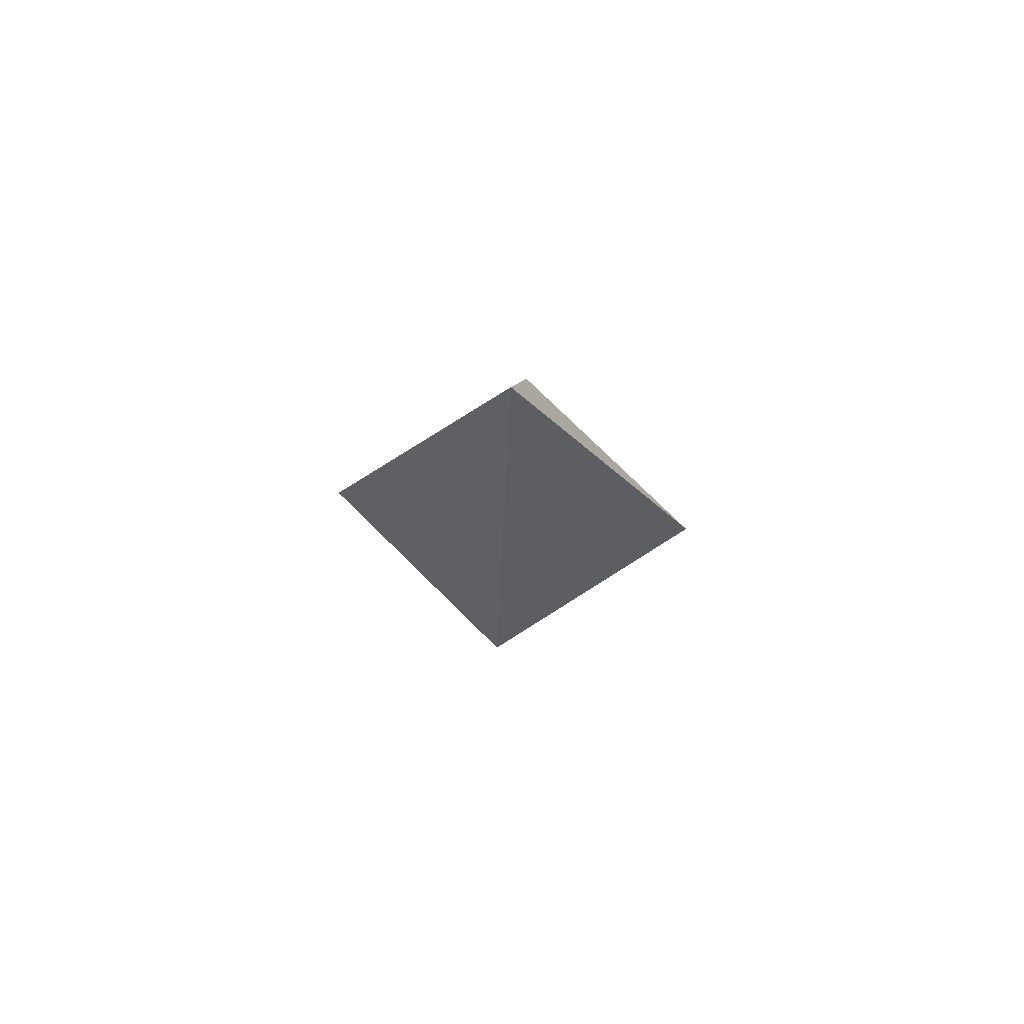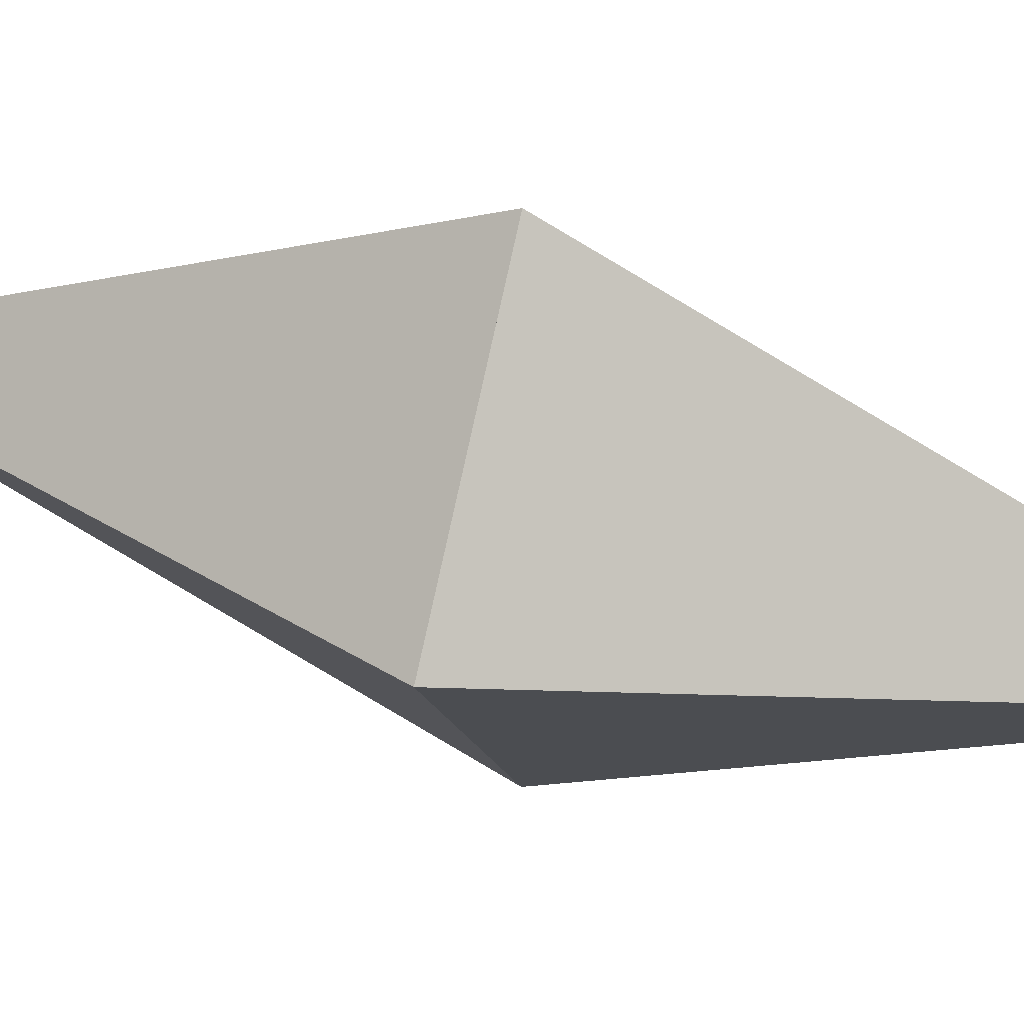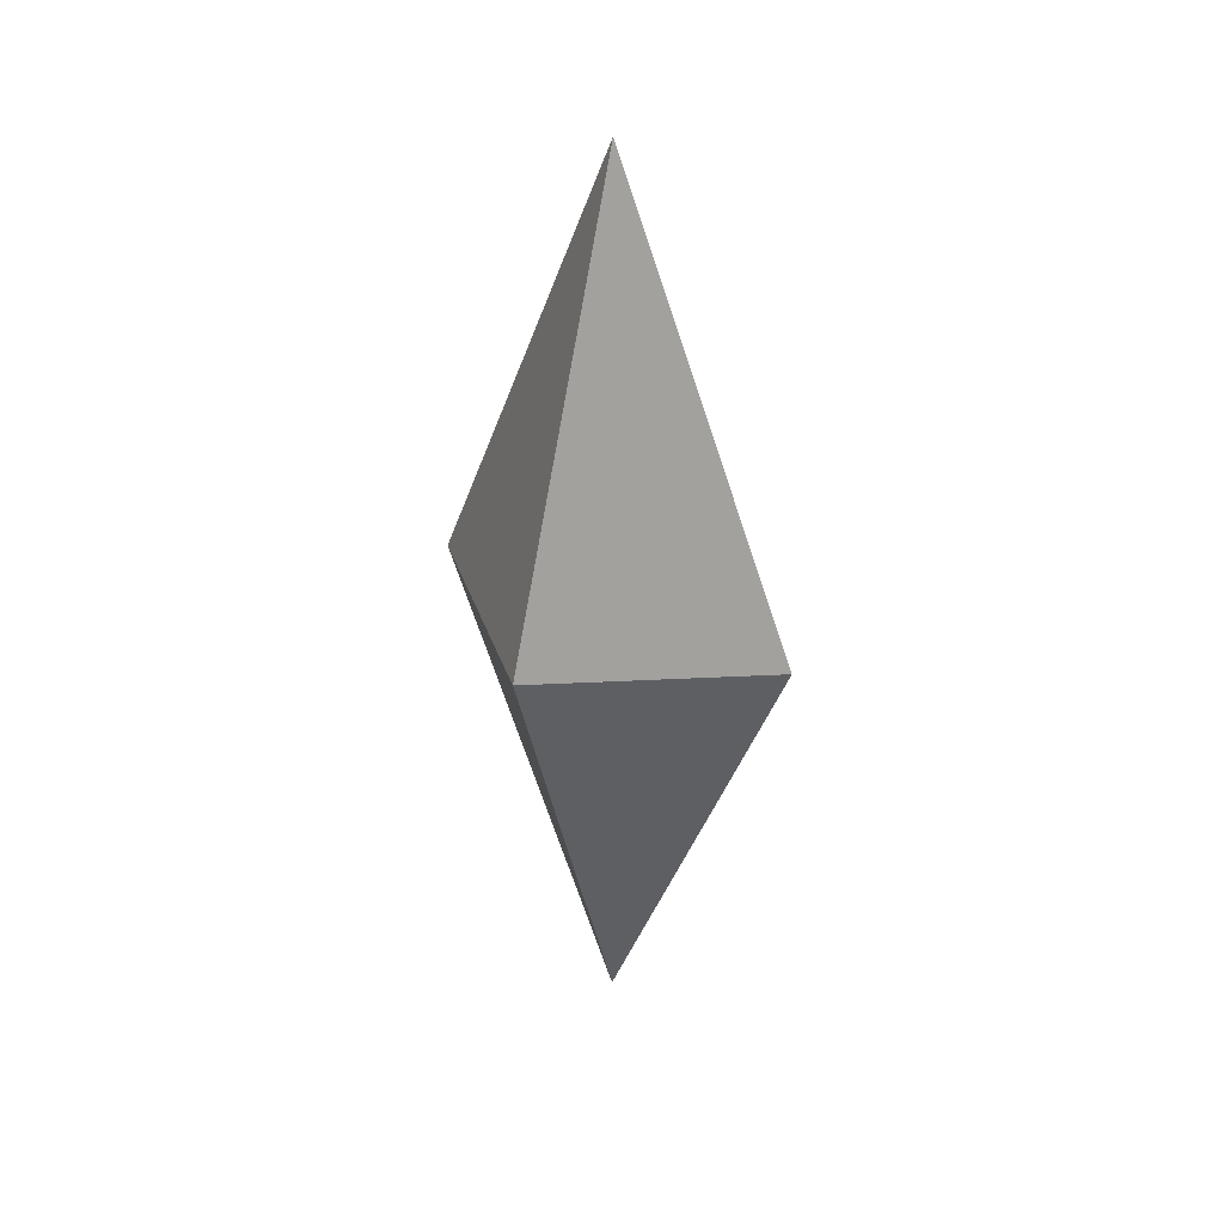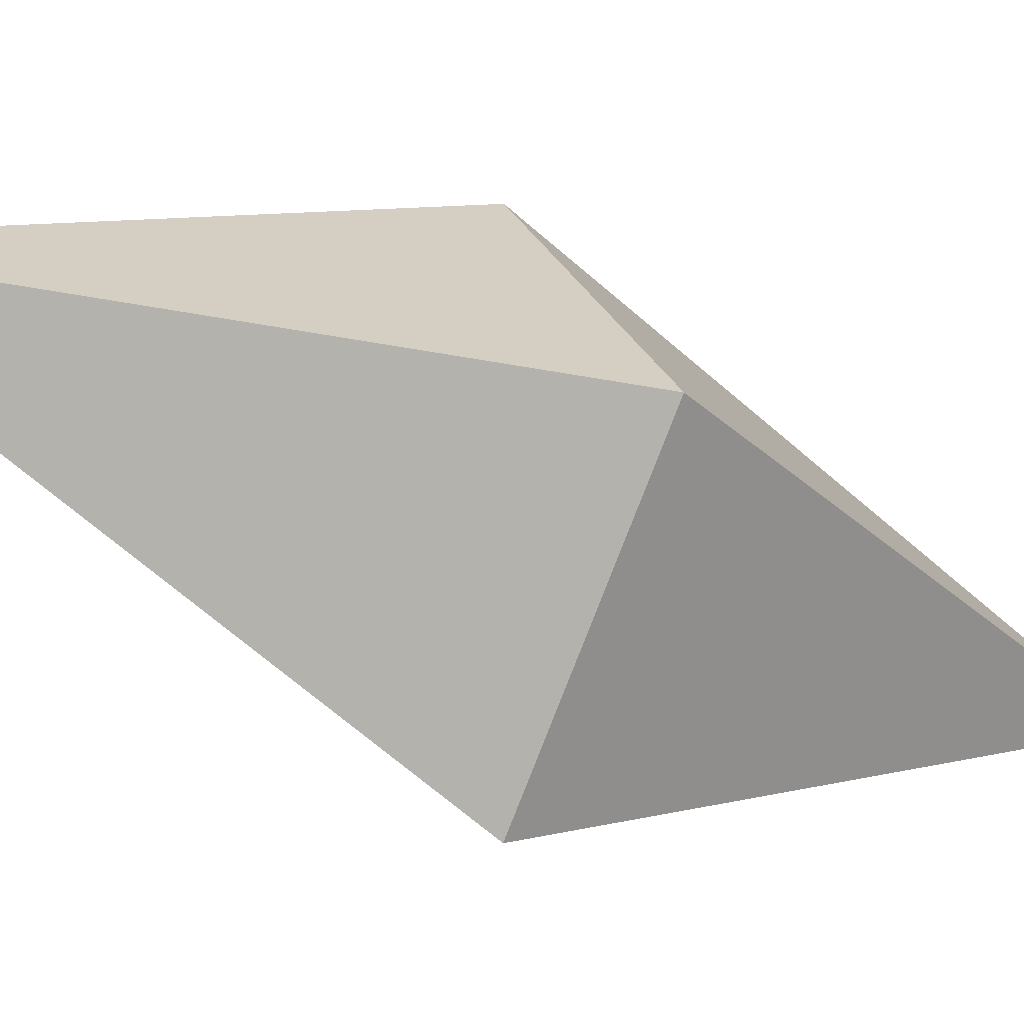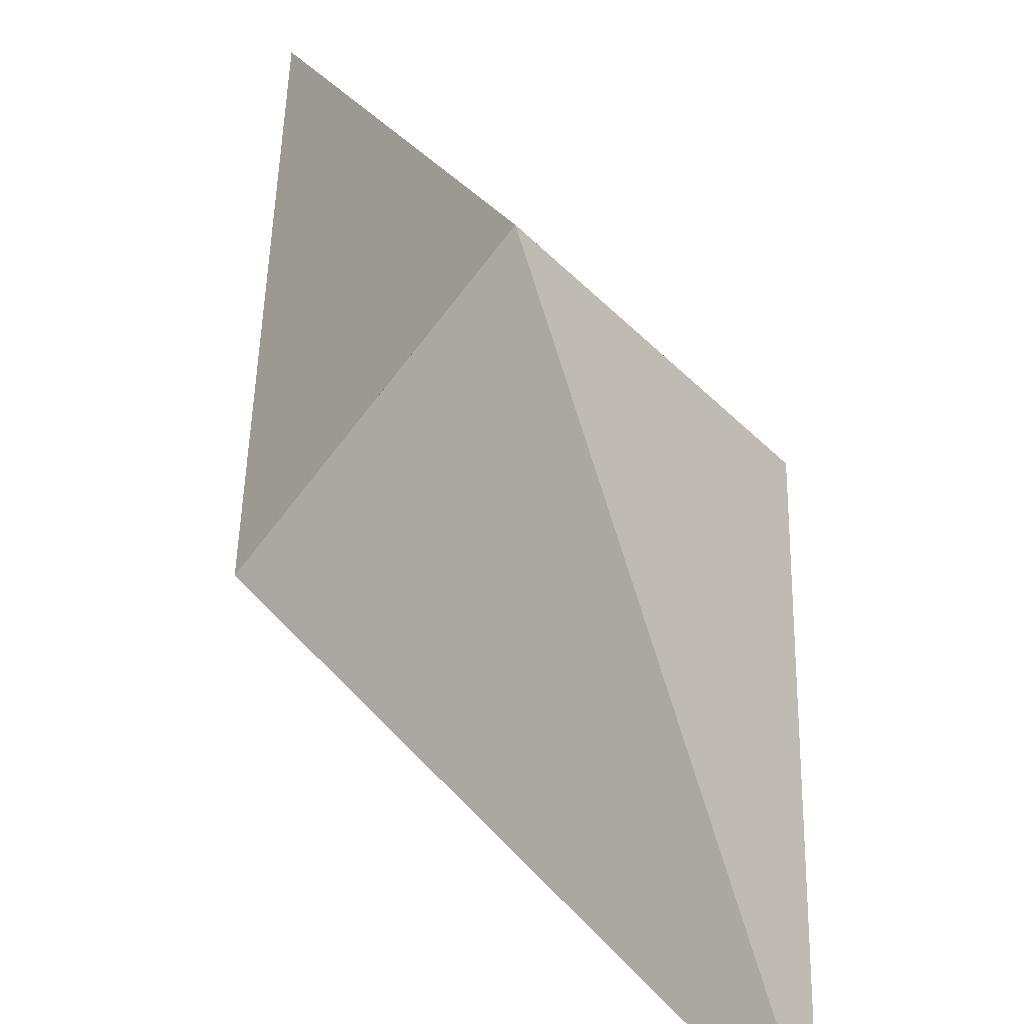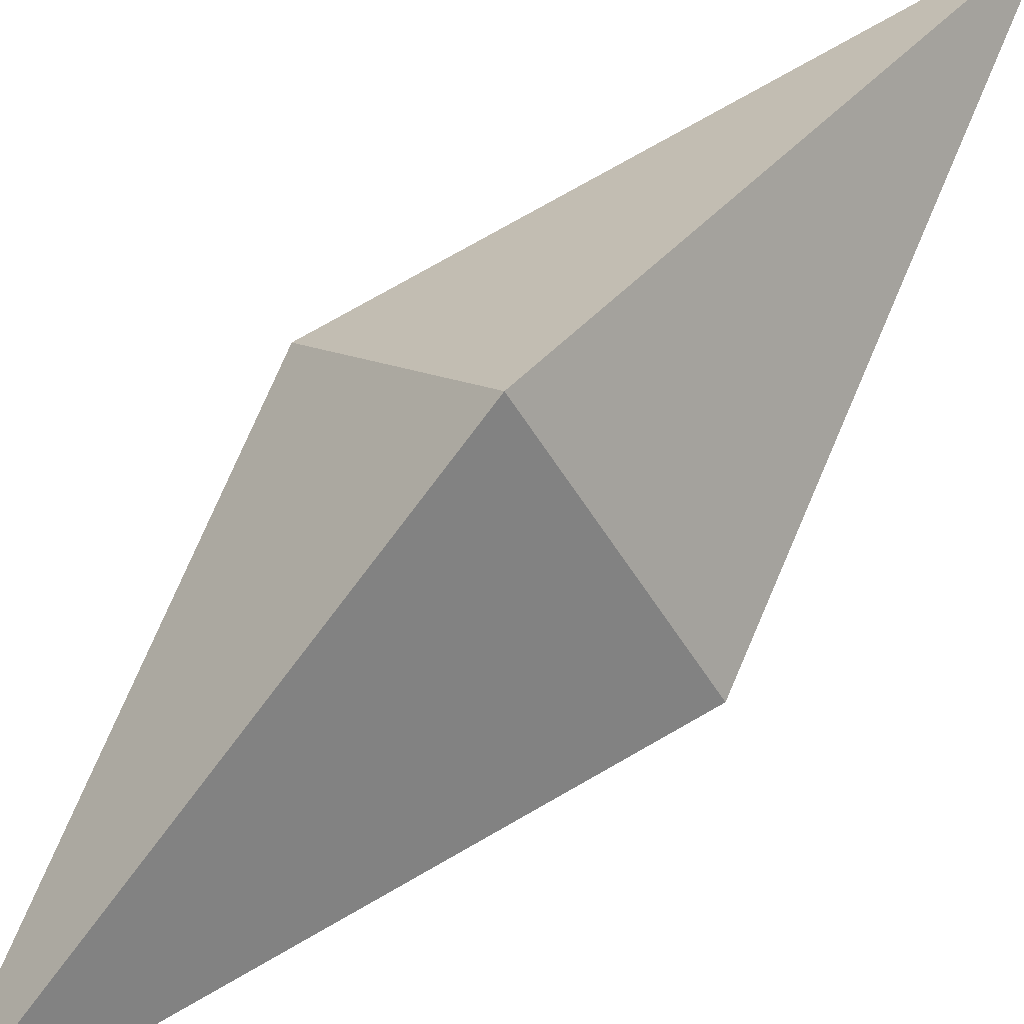
<metadata>
{"format":"obj","ext":"obj","renderer":"f3d","projection":"perspective","resolution":1024,"background":"white","views":[{"elev":76.5,"azim":96.1,"up":"+Z"},{"elev":37.2,"azim":-69.2,"up":"+Y"},{"elev":33.1,"azim":-55.5,"up":"+Z"},{"elev":-28.3,"azim":53.6,"up":"+Y"},{"elev":40.5,"azim":-17.3,"up":"+Y"},{"elev":71.1,"azim":41.2,"up":"+Y"}]}
</metadata>
<code>
g default
v -0.008614 1.375 0.4146
v -1.109 -0.008398 0.4146
v -0.008614 -1.391 0.4146
v 1.092 -0.008398 0.4146
v -0.008614 -0.01585 3.676
v -0.008614 1.375 0.4147
v 1.092 -0.008398 0.4147
v -0.008614 -1.391 0.4147
v -1.109 -0.008398 0.4147
v -0.008614 -0.008398 -2.927
g Diamond:polySurface39
f 1 4 3 2
f 1 2 5
f 2 3 5
f 3 4 5
f 4 1 5
f 6 9 8 7
f 6 7 10
f 7 8 10
f 8 9 10
f 9 6 10

</code>
